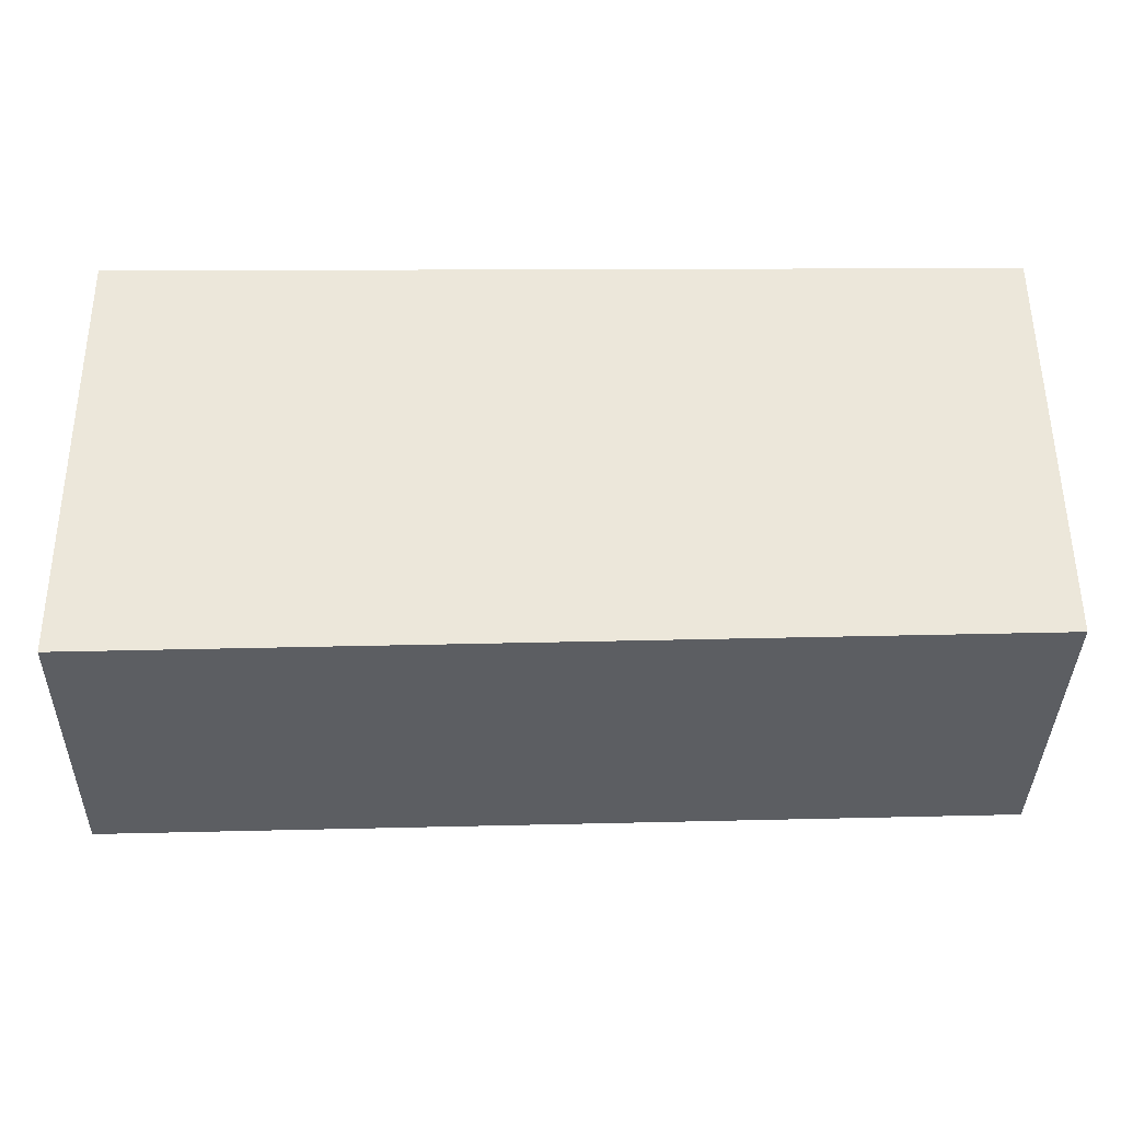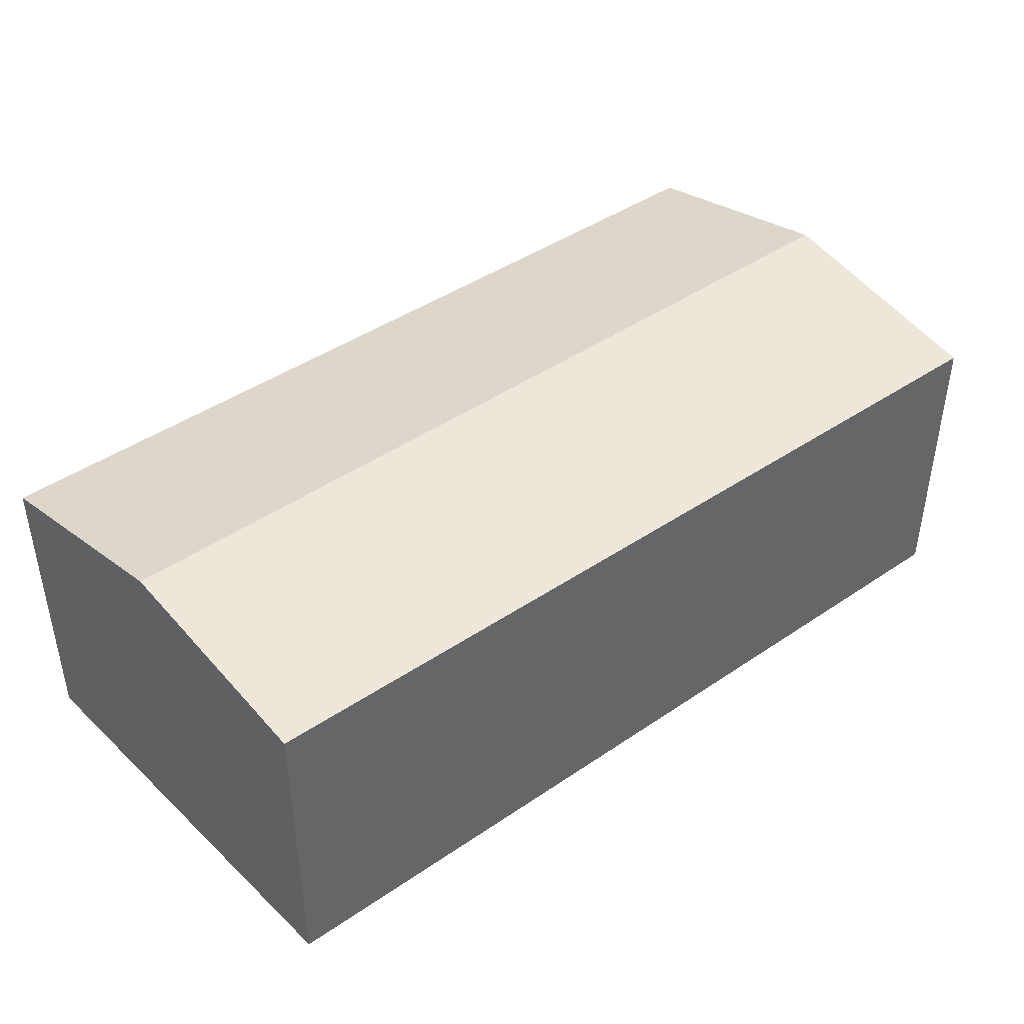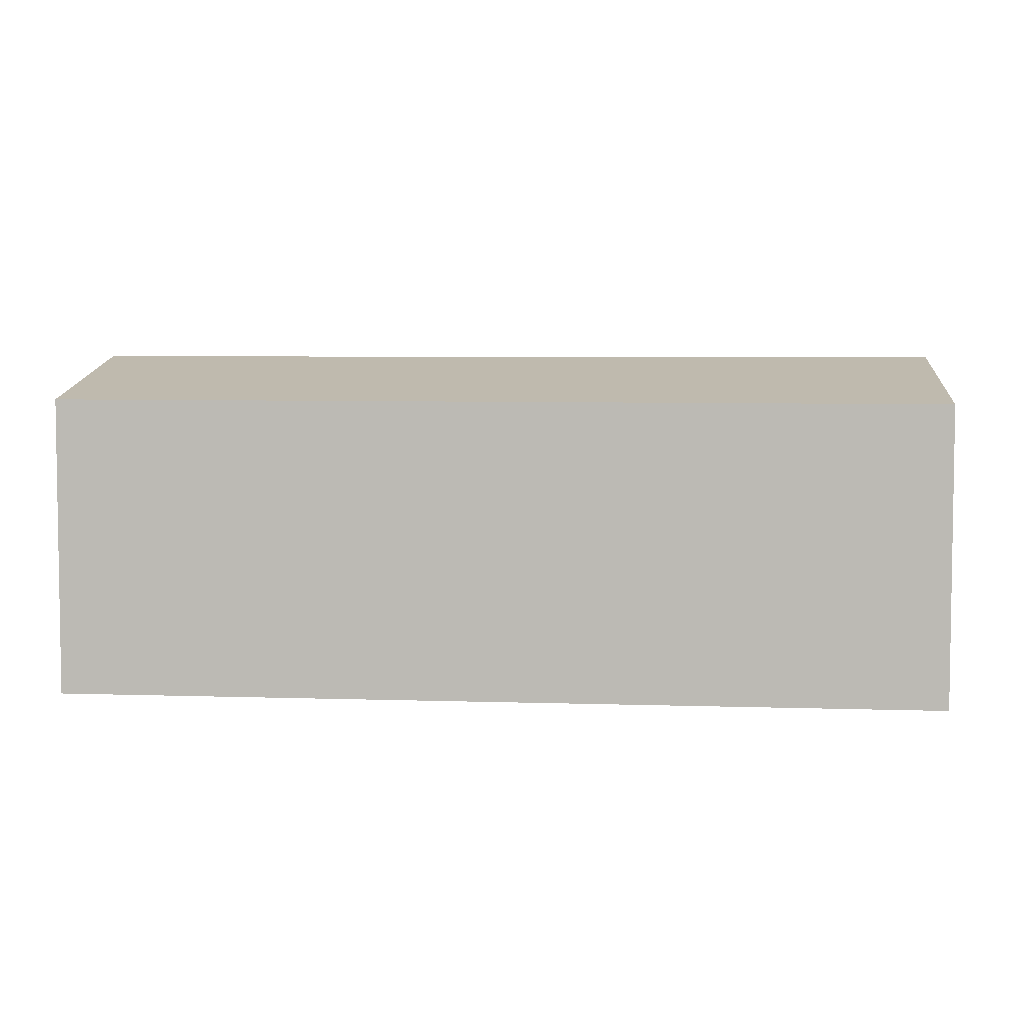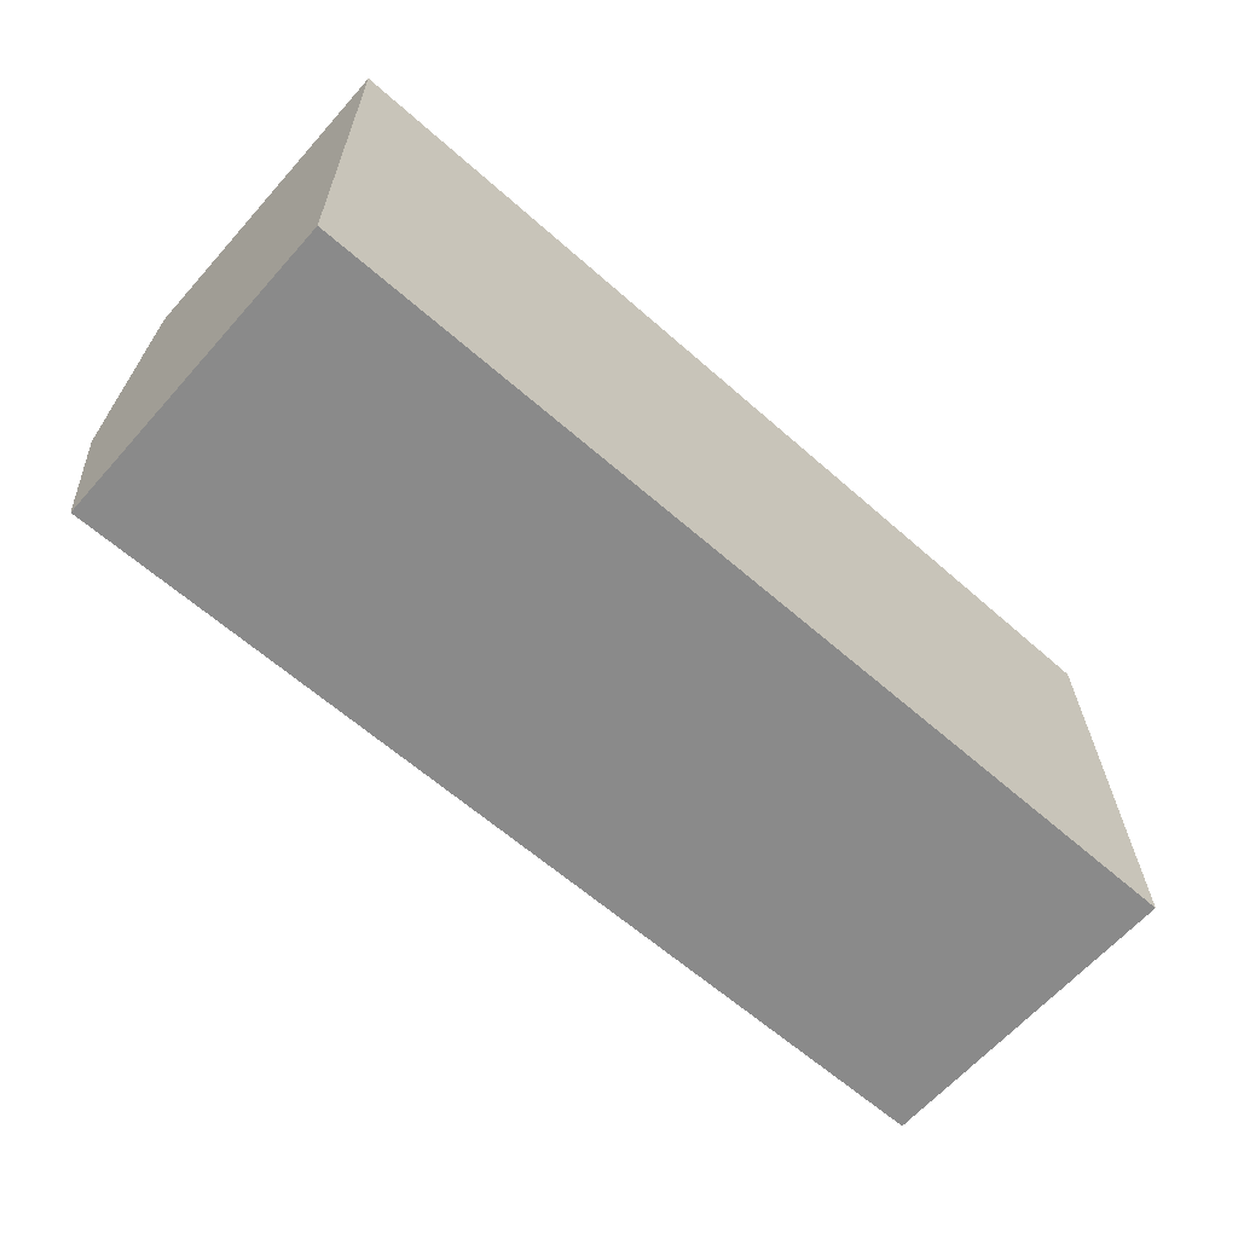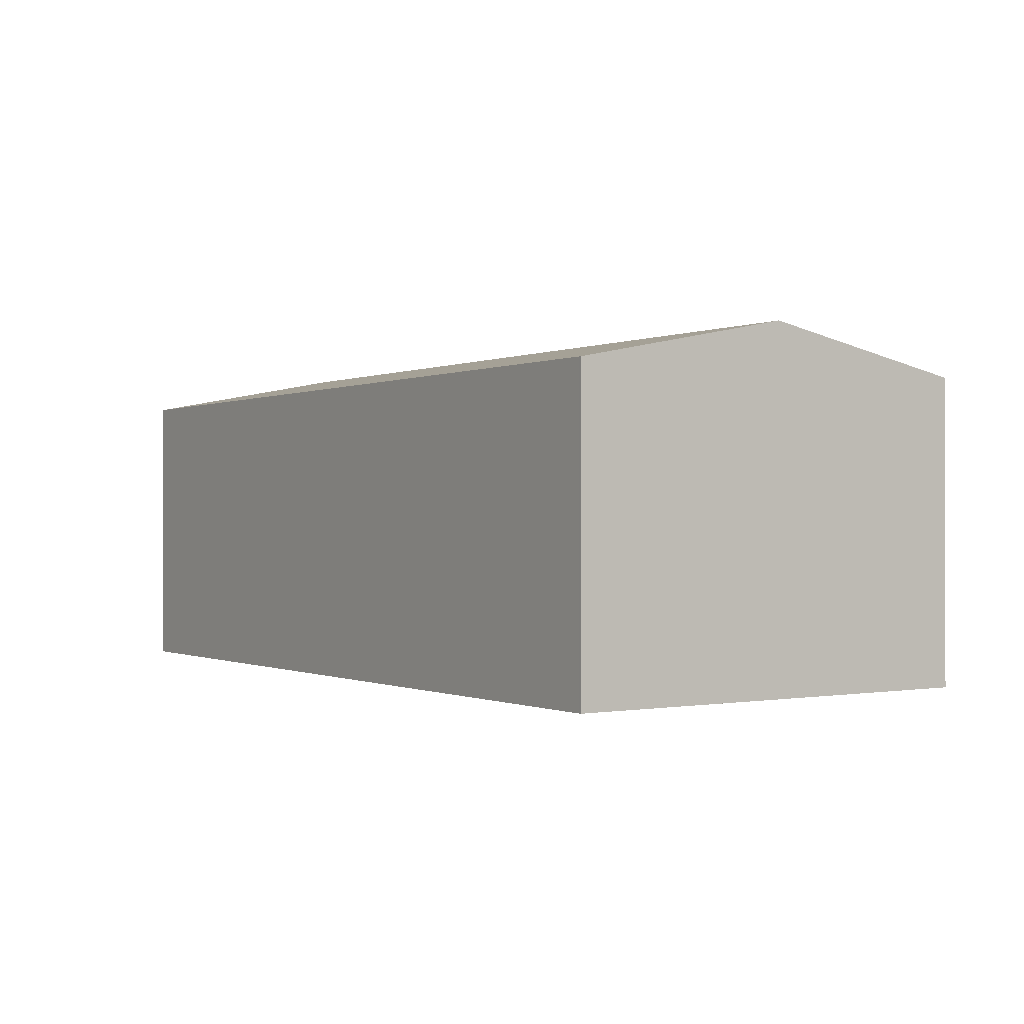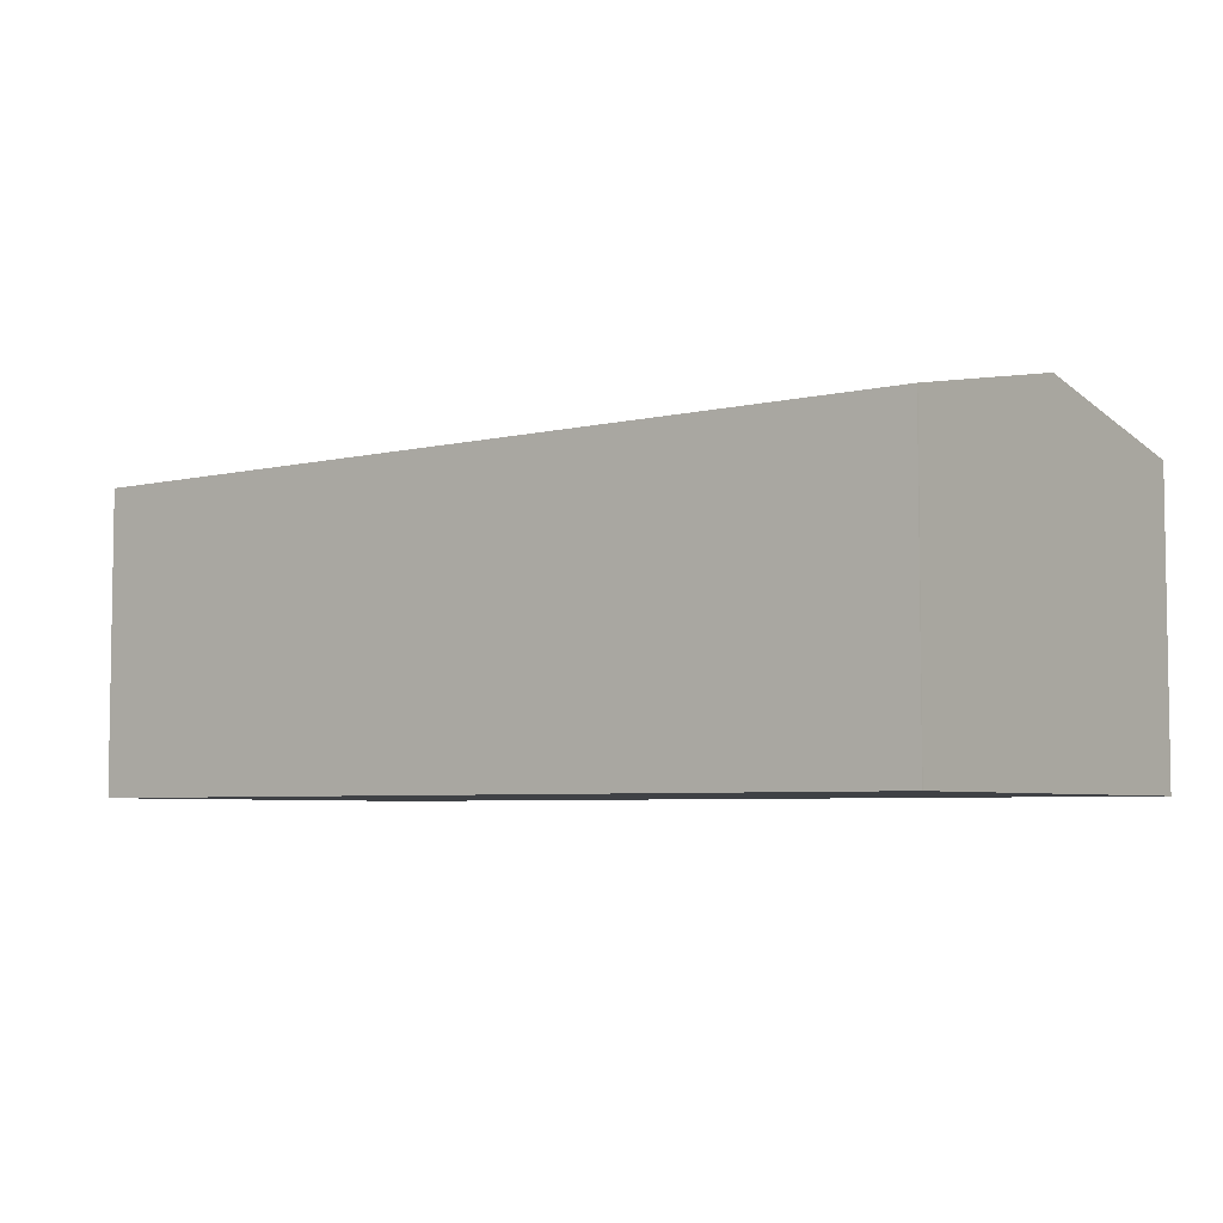
<metadata>
{"format":"obj","ext":"obj","renderer":"f3d","projection":"perspective","resolution":1024,"background":"white","views":[{"elev":-37.9,"azim":-1.1,"up":"+Z"},{"elev":42.0,"azim":138.6,"up":"+Y"},{"elev":4.9,"azim":-176.1,"up":"+Y"},{"elev":-64.8,"azim":-41.8,"up":"+Z"},{"elev":-0.3,"azim":55.8,"up":"+Y"},{"elev":-5.3,"azim":-144.7,"up":"+Y"}]}
</metadata>
<code>
v  0 5.858 3.587e-16
v  17.65 6.713 -3.964
v  0.09 6.713 -4.382
v  17.66 5.858 0.42
v  17.68 6.102 -0.828
v  17.69 5.858 0.421
v  17.62 5.881 -8.227
v  13 5.869 -8.401
v  1.615 5.838 -8.829
v  0.183 5.838 -8.863
v  0.183 5.834 -8.883
v  17.62 5.038e-16 -8.227
v  13 5.144e-16 -8.401
v  1.615 5.406e-16 -8.829
v  0.183 5.439e-16 -8.883
v  0.183 5.427e-16 -8.863
v  0.09 2.683e-16 -4.382
v  0 0 0
v  17.66 -2.572e-17 0.42
v  17.69 -2.578e-17 0.421
v  17.68 5.07e-17 -0.828
v  17.65 2.427e-16 -3.964
g defaultobject
f 1 2 3
f 2 1 4
f 2 4 5
f 5 4 6
f 7 3 2
f 3 7 8
f 3 8 9
f 3 9 10
f 10 9 11
f 12 8 7
f 8 12 13
f 8 13 9
f 9 13 14
f 9 14 11
f 11 14 15
f 11 16 10
f 16 11 15
f 16 3 10
f 3 16 1
f 1 16 17
f 1 17 18
f 18 4 1
f 4 18 19
f 4 19 6
f 6 19 20
f 20 5 6
f 5 20 2
f 2 20 7
f 7 20 21
f 7 21 12
f 12 21 22
f 14 16 15
f 16 14 17
f 17 14 13
f 17 13 18
f 18 13 19
f 19 13 12
f 19 12 22
f 19 22 21
f 19 21 20

</code>
